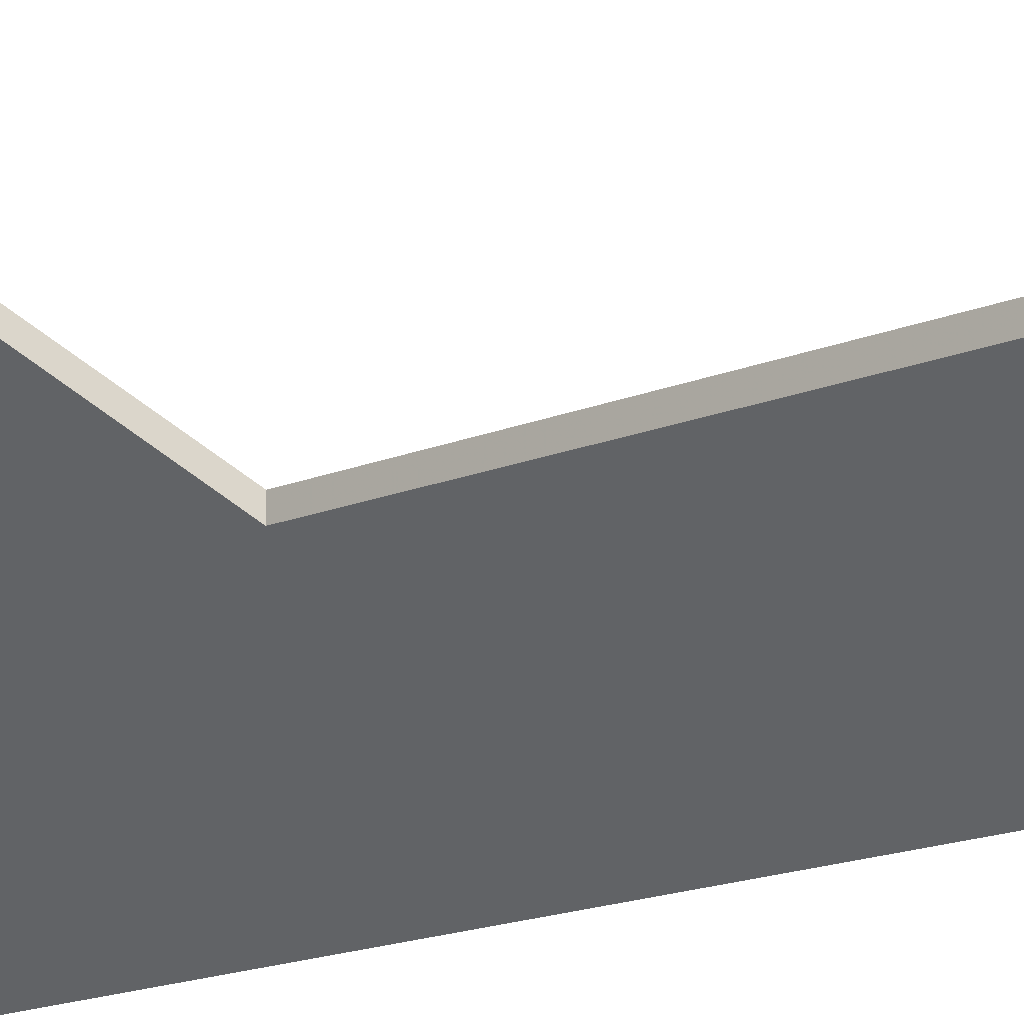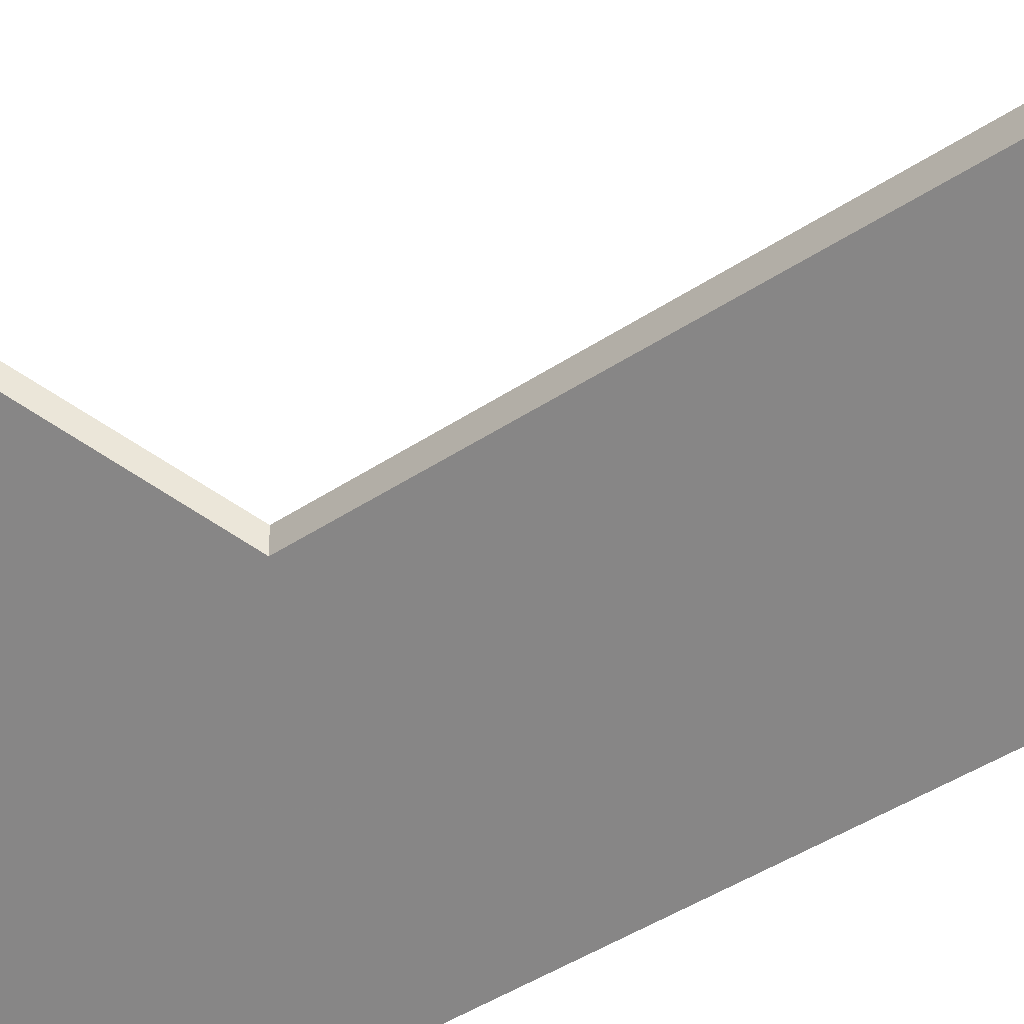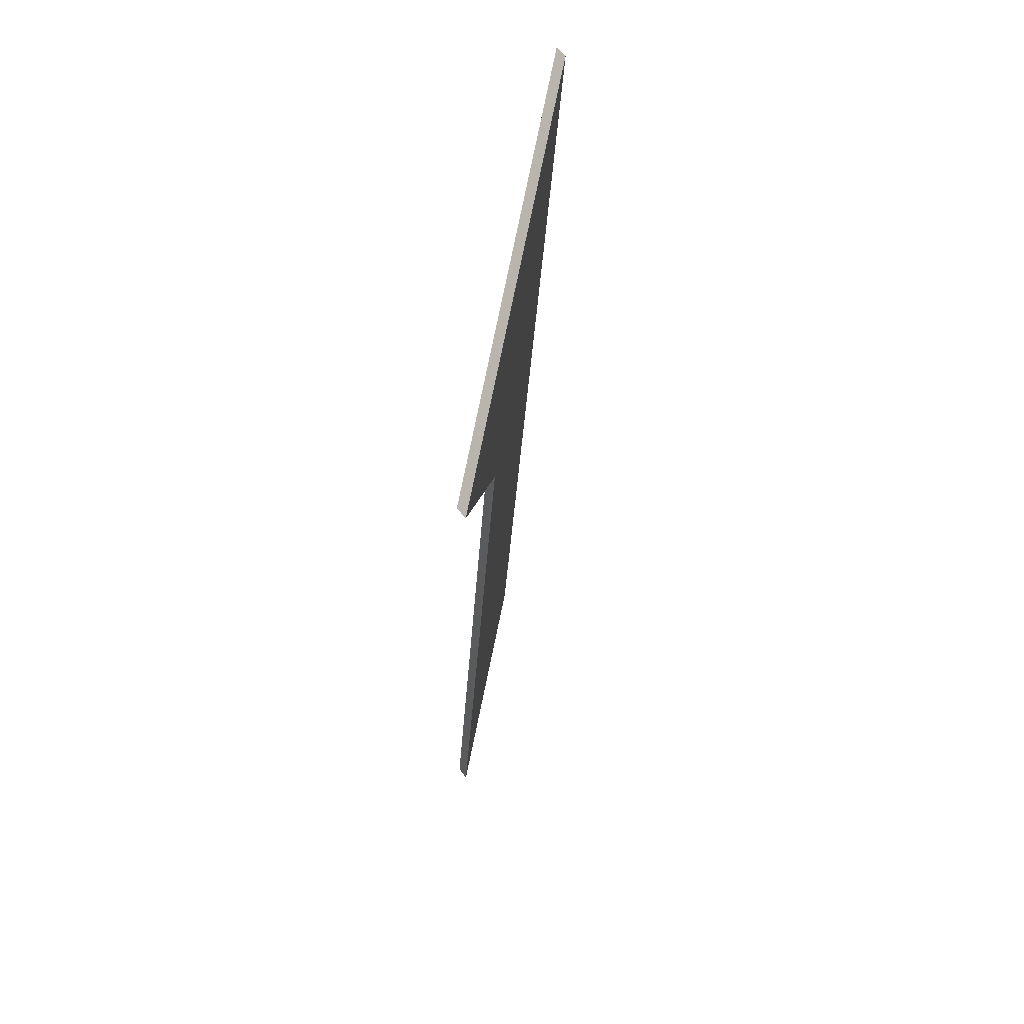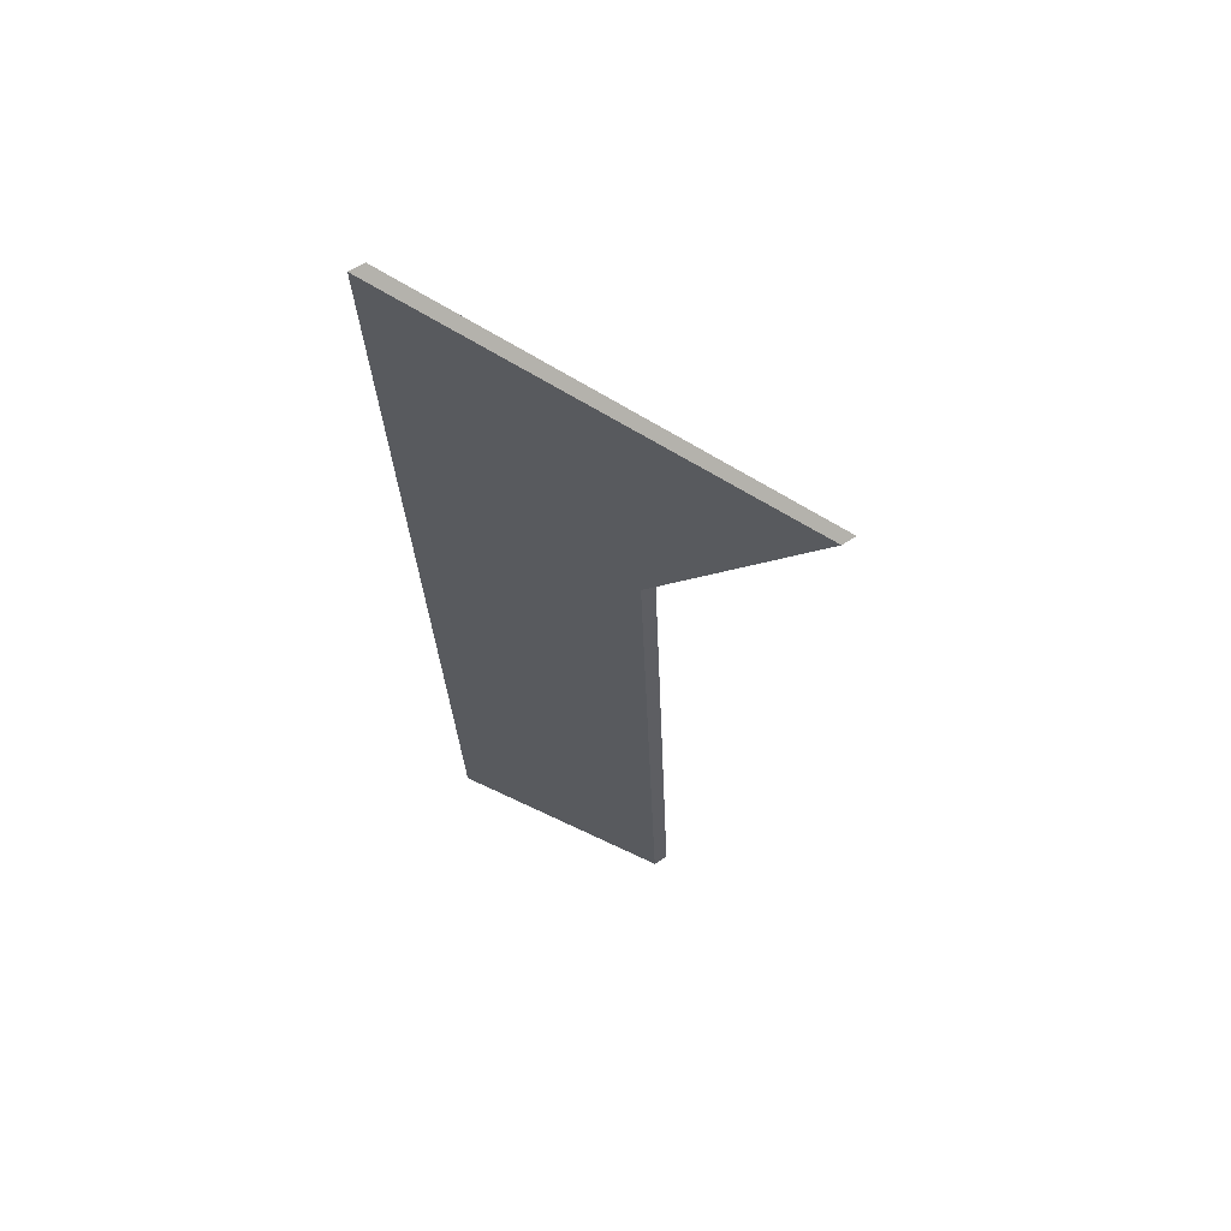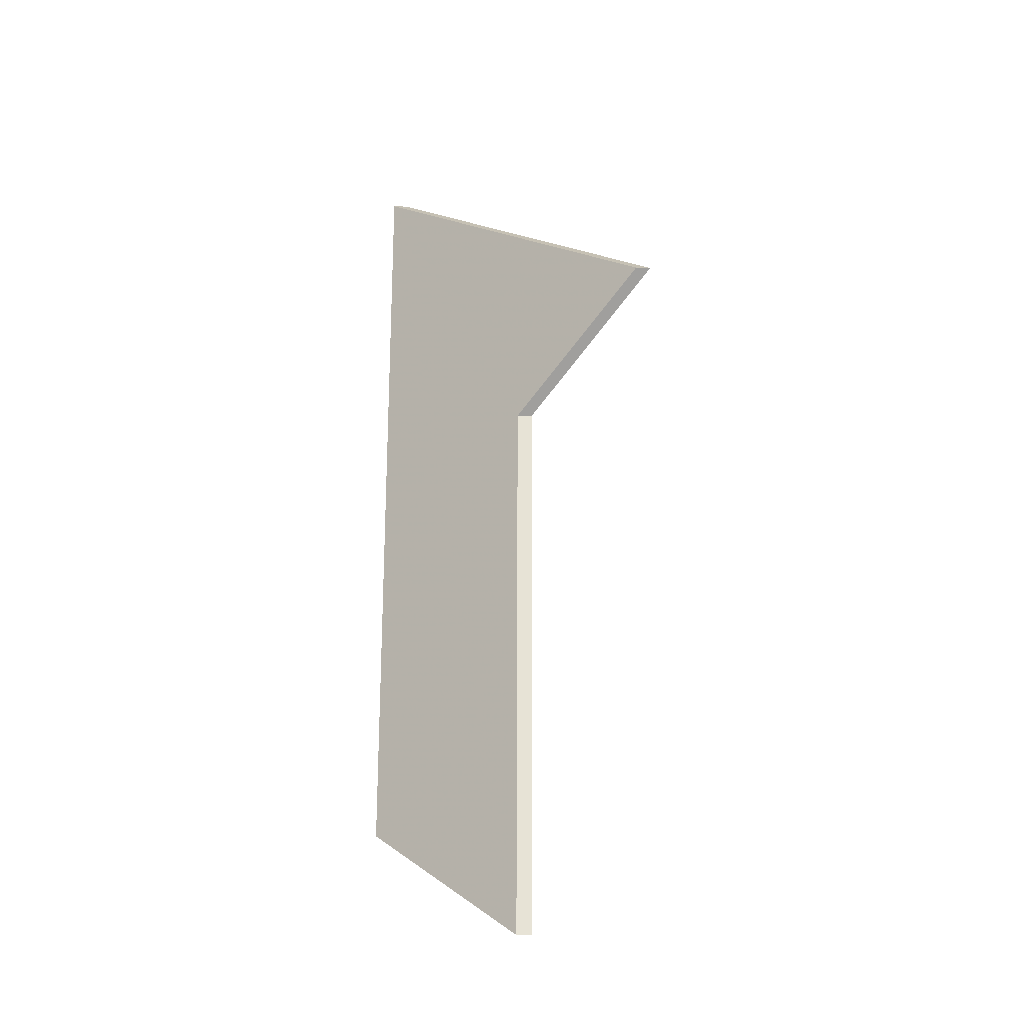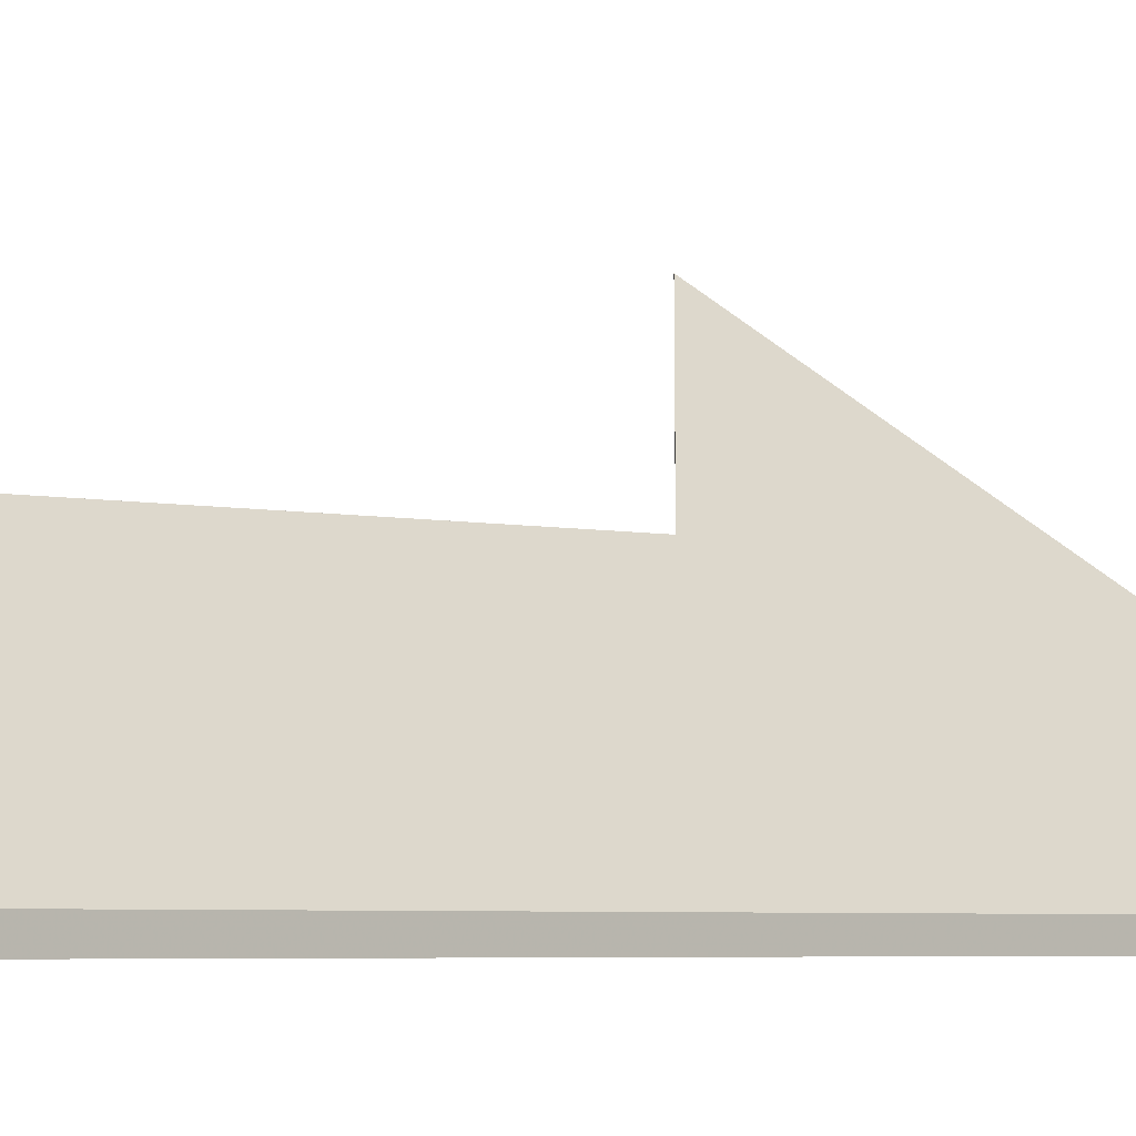
<metadata>
{"format":"obj","ext":"obj","renderer":"f3d","projection":"perspective","resolution":1024,"background":"white","views":[{"elev":-15.9,"azim":127.9,"up":"+Y"},{"elev":-33.9,"azim":129.9,"up":"+Y"},{"elev":50.7,"azim":146.7,"up":"+Z"},{"elev":63.2,"azim":56.9,"up":"+Z"},{"elev":-21.6,"azim":86.3,"up":"+Z"},{"elev":-3.9,"azim":-138.7,"up":"+Y"}]}
</metadata>
<code>
v -6.014 0.1478 -4.463
v -5.988 0.1716 -4.485
v -6.027 0.1478 -4.323
v -5.996 0.1725 -4.387
v -5.977 0.1932 -4.365
v -5.988 0.1743 -4.485
v -5.988 0.1716 -4.485
v -6.014 0.1478 -4.463
v -6.014 0.1504 -4.463
v -5.994 0.1749 -4.417
v -5.994 0.1722 -4.417
v -5.988 0.1716 -4.485
v -5.988 0.1743 -4.485
v -5.996 0.1751 -4.387
v -5.996 0.1725 -4.387
v -5.994 0.1722 -4.417
v -5.994 0.1749 -4.417
v -5.977 0.1958 -4.365
v -5.977 0.1932 -4.365
v -5.996 0.1725 -4.387
v -5.996 0.1751 -4.387
v -6.014 0.1504 -4.463
v -6.014 0.1478 -4.463
v -6.027 0.1478 -4.323
v -6.027 0.1504 -4.323
v -6.027 0.1504 -4.323
v -6.027 0.1478 -4.323
v -5.977 0.1932 -4.365
v -5.977 0.1958 -4.365
v -6.027 0.1504 -4.323
v -5.977 0.1958 -4.365
v -5.996 0.1751 -4.387
v -5.988 0.1743 -4.485
v -6.014 0.1504 -4.463
f 1 2 3
f 3 2 4
f 3 4 5
f 6 7 8
f 6 8 9
f 10 11 12
f 10 12 13
f 14 15 16
f 14 16 17
f 18 19 20
f 18 20 21
f 22 23 24
f 22 24 25
f 26 27 28
f 26 28 29
f 30 31 32
f 30 32 33
f 30 33 34

</code>
